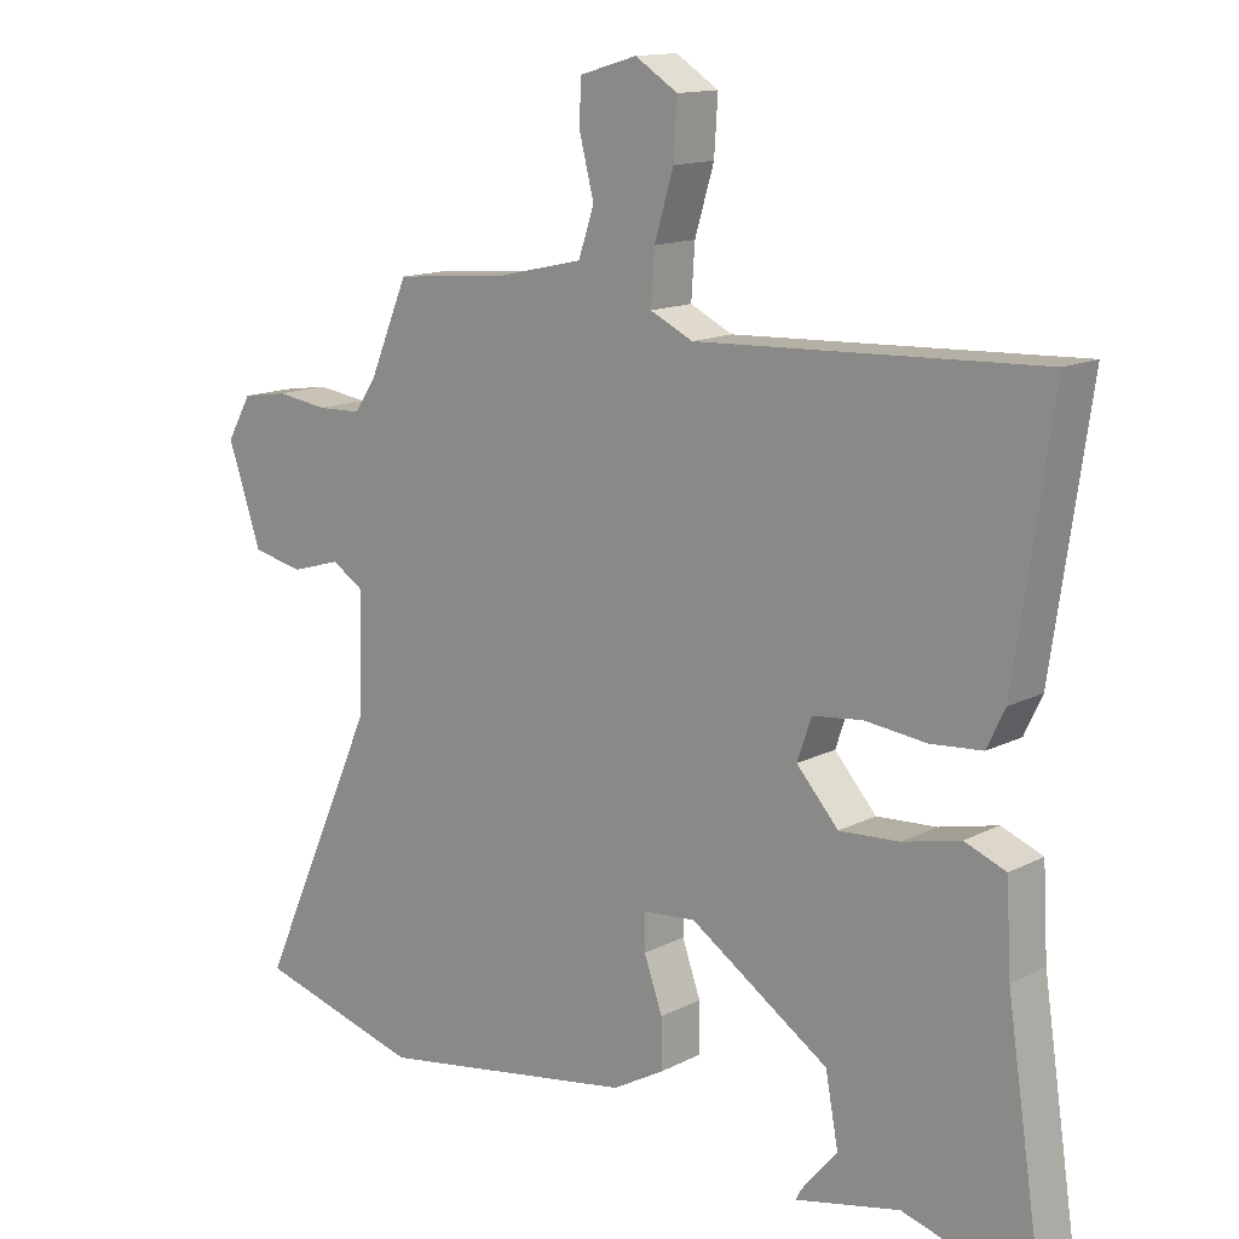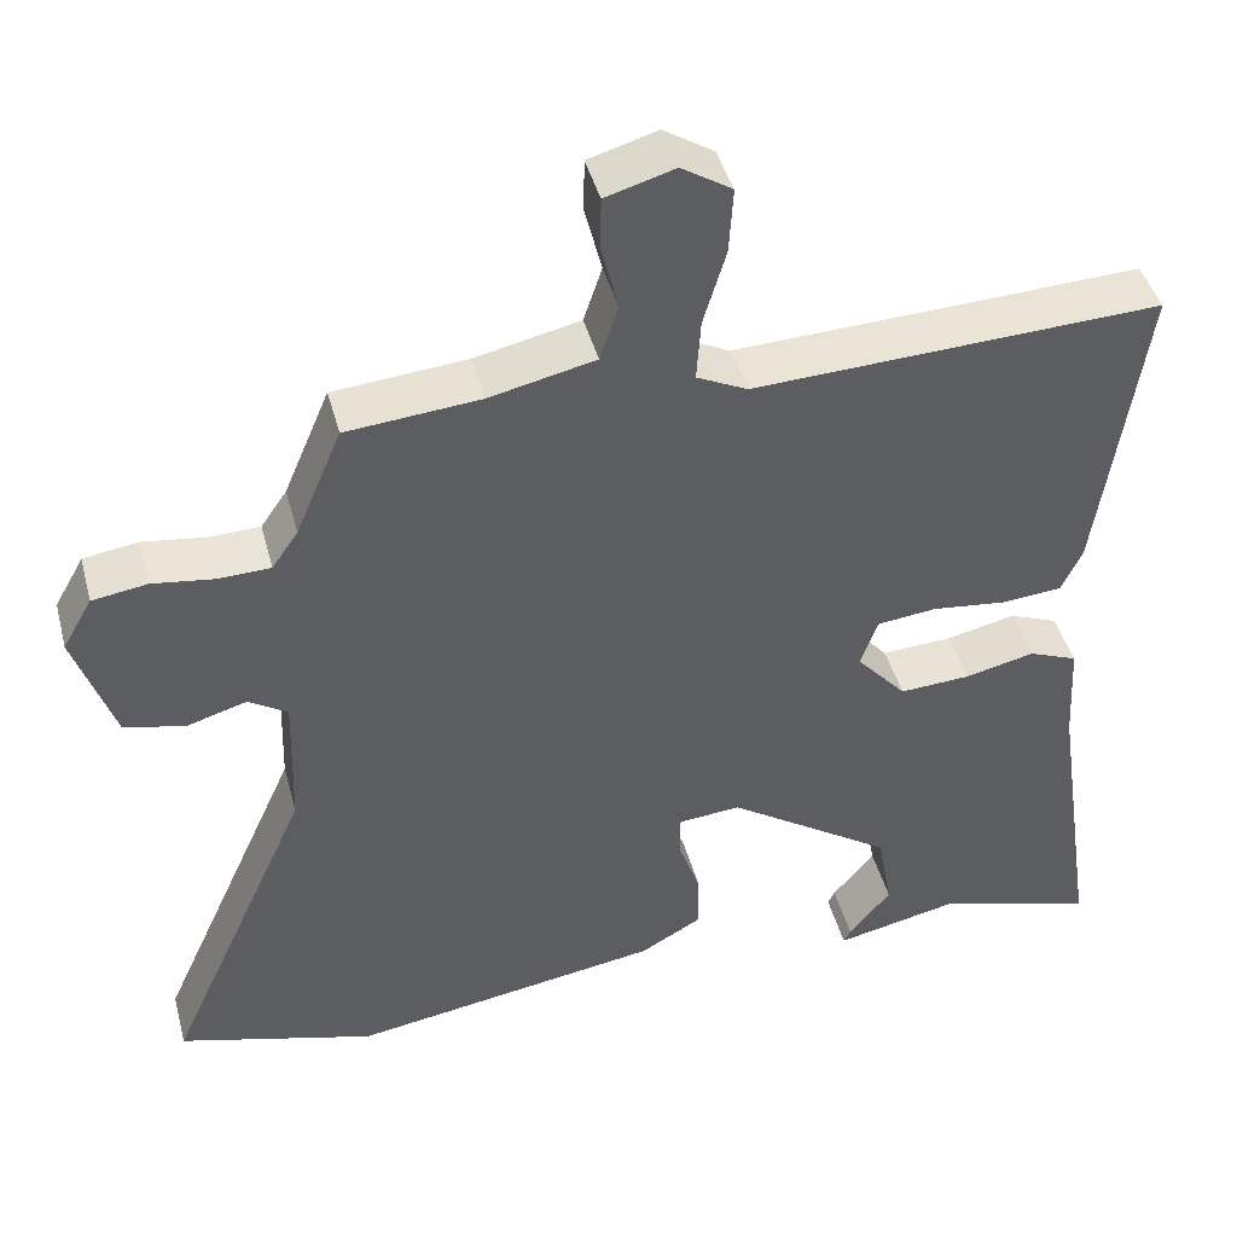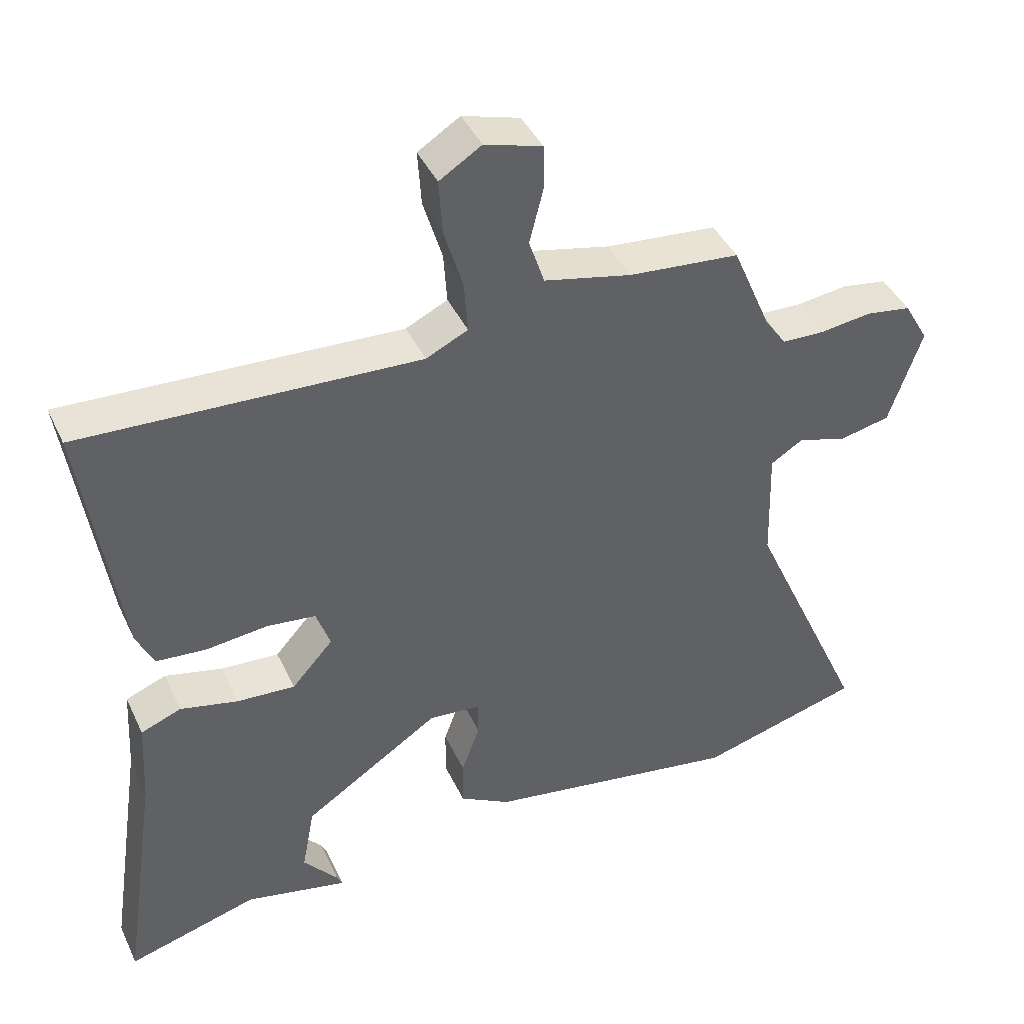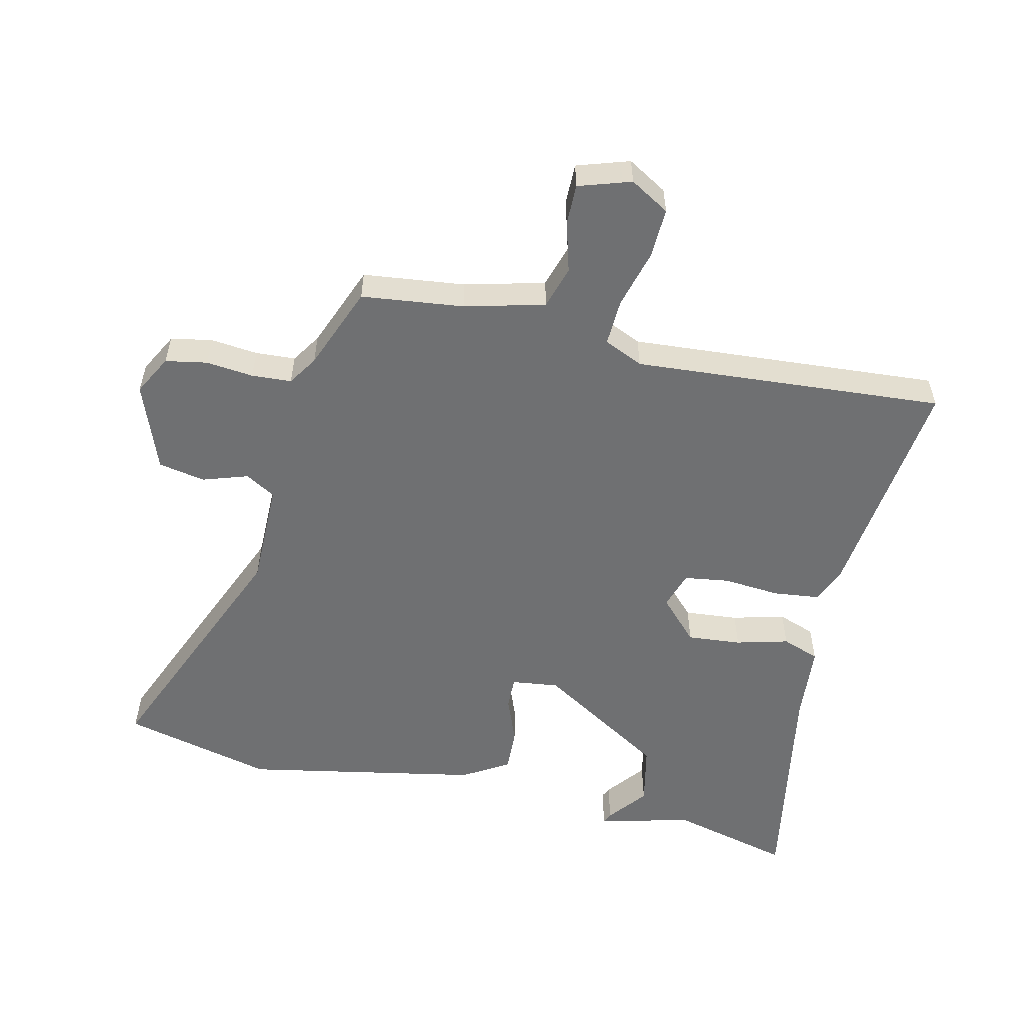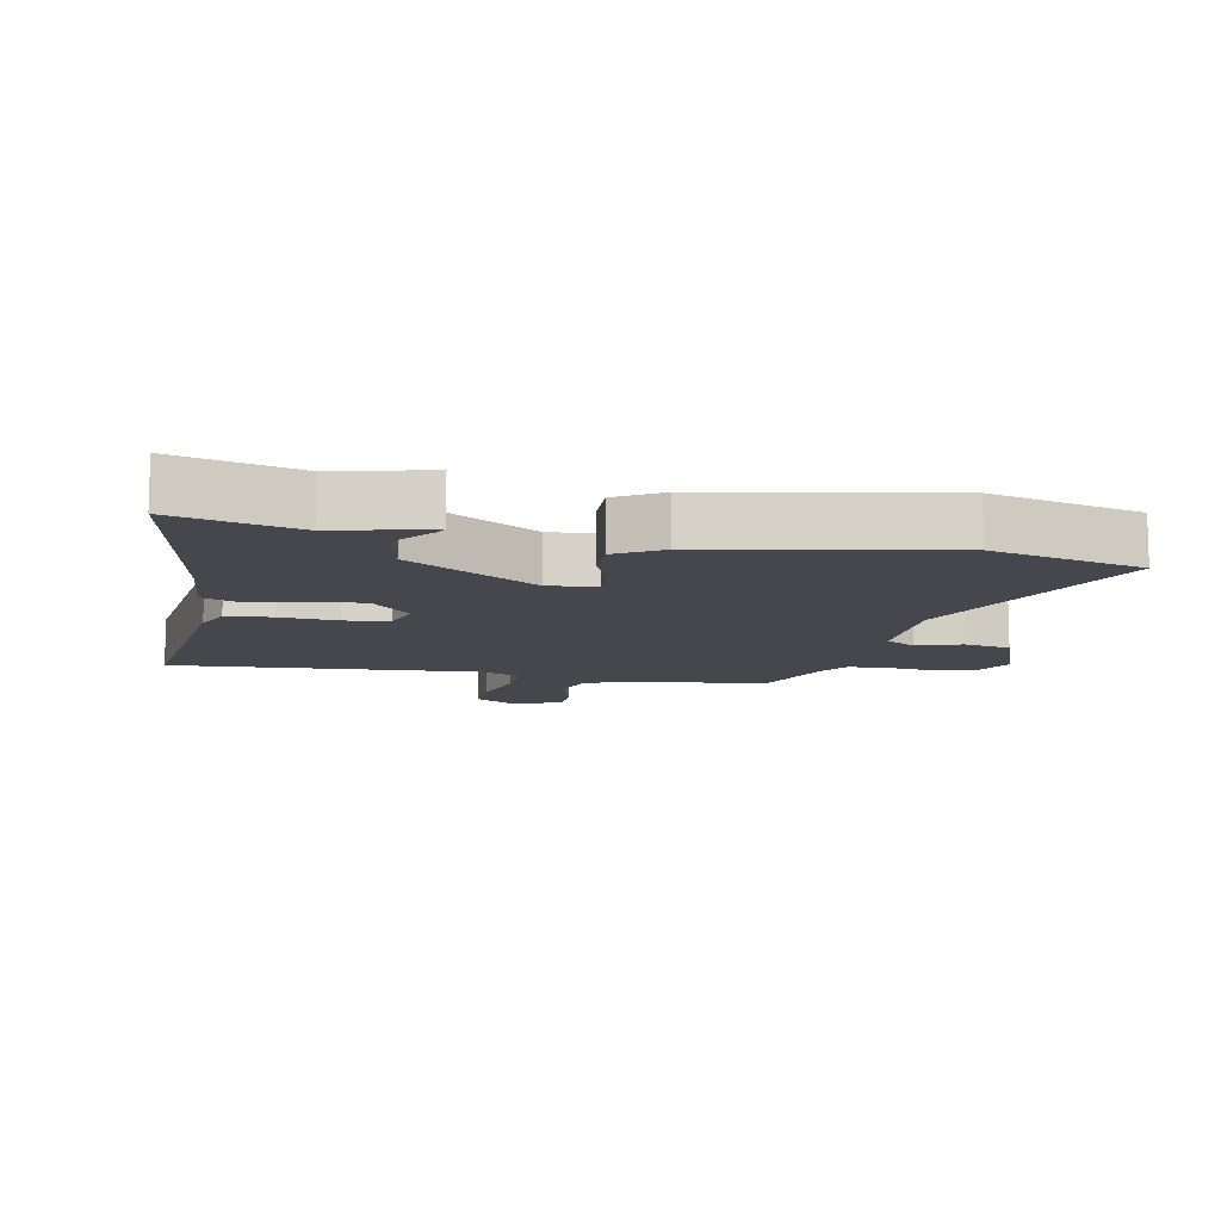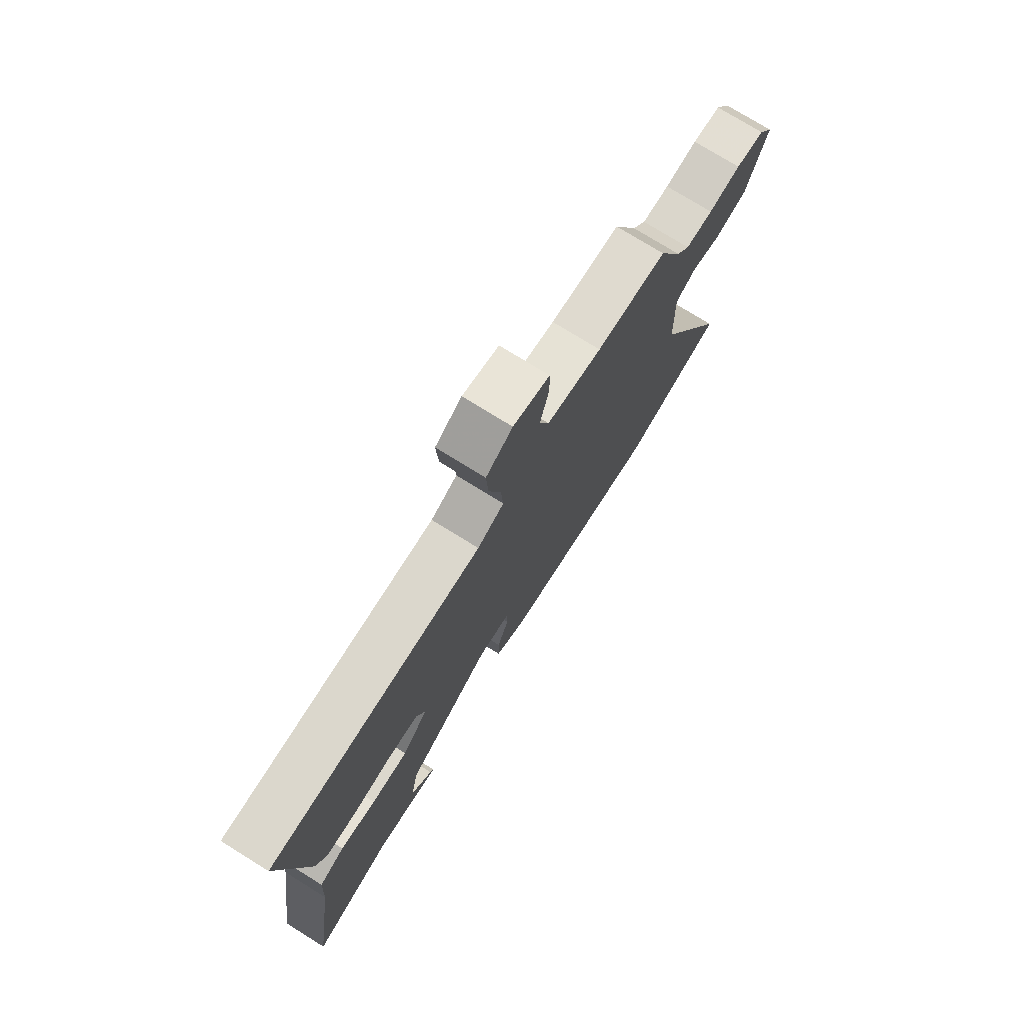
<metadata>
{"format":"obj","ext":"obj","renderer":"f3d","projection":"perspective","resolution":1024,"background":"white","views":[{"elev":13.7,"azim":41.3,"up":"+Z"},{"elev":43.6,"azim":-14.7,"up":"+Z"},{"elev":41.9,"azim":156.4,"up":"+Z"},{"elev":-54.8,"azim":-11.3,"up":"+Y"},{"elev":-10.9,"azim":170.2,"up":"+Y"},{"elev":75.7,"azim":121.8,"up":"+Z"}]}
</metadata>
<code>
v 0.512 0.07 0.481
v 0.459 0.07 0.119
v 0.434 0.07 0.066
v 0.362 0.07 0.06
v 0.274 0.07 0.07
v 0.204 0.07 0.062
v 0.184 0.07 0.004
v 0.243 0.07 -0.062
v 0.327 0.07 -0.057
v 0.409 0.07 -0.038
v 0.467 0.07 -0.061
v 0.474 0.07 -0.184
v 0.527 0.07 -0.539
v 0.339 0.07 -0.485
v 0.192 0.07 -0.517
v 0.2 0.07 -0.501
v 0.25 0.07 -0.441
v 0.232 0.07 -0.344
v 0.036 0.07 -0.214
v -0.038 0.07 -0.221
v -0.038 0.07 -0.272
v -0.012 0.07 -0.345
v -0.011 0.07 -0.414
v -0.084 0.07 -0.455
v -0.451 0.07 -0.514
v -0.684 0.07 -0.449
v -0.513 0.07 -0.069
v -0.508 0.07 0.095
v -0.554 0.07 0.124
v -0.625 0.07 0.103
v -0.697 0.07 0.119
v -0.744 0.07 0.257
v -0.709 0.07 0.318
v -0.644 0.07 0.328
v -0.571 0.07 0.318
v -0.509 0.07 0.32
v -0.478 0.07 0.365
v -0.423 0.07 0.494
v -0.264 0.07 0.508
v -0.139 0.07 0.536
v -0.117 0.07 0.602
v -0.137 0.07 0.681
v -0.136 0.07 0.744
v -0.054 0.07 0.768
v 0.006 0.07 0.73
v 0.001 0.07 0.652
v -0.026 0.07 0.562
v -0.031 0.07 0.489
v 0.029 0.07 0.46
v 0.512 0 0.481
v 0.459 0 0.119
v 0.434 0 0.066
v 0.362 0 0.06
v 0.274 0 0.07
v 0.204 0 0.062
v 0.184 0 0.004
v 0.243 0 -0.062
v 0.327 0 -0.057
v 0.409 0 -0.038
v 0.467 0 -0.061
v 0.474 0 -0.184
v 0.527 0 -0.539
v 0.339 0 -0.485
v 0.192 0 -0.517
v 0.2 0 -0.501
v 0.25 0 -0.441
v 0.232 0 -0.344
v 0.036 0 -0.214
v -0.038 0 -0.221
v -0.038 0 -0.272
v -0.012 0 -0.345
v -0.011 0 -0.414
v -0.084 0 -0.455
v -0.451 0 -0.514
v -0.684 0 -0.449
v -0.513 0 -0.069
v -0.508 0 0.095
v -0.554 0 0.124
v -0.625 0 0.103
v -0.697 0 0.119
v -0.744 0 0.257
v -0.709 0 0.318
v -0.644 0 0.328
v -0.571 0 0.318
v -0.509 0 0.32
v -0.478 0 0.365
v -0.423 0 0.494
v -0.264 0 0.508
v -0.139 0 0.536
v -0.117 0 0.602
v -0.137 0 0.681
v -0.136 0 0.744
v -0.054 0 0.768
v 0.006 0 0.73
v 0.001 0 0.652
v -0.026 0 0.562
v -0.031 0 0.489
v 0.029 0 0.46
f 44 45 46 47
f 44 47 48
f 41 42 43 44
f 40 41 44 48
f 39 40 48 49
f 37 38 39 49
f 32 33 34 35
f 32 35 36
f 29 30 31 32
f 28 29 32 36
f 24 25 26 27
f 24 27 28
f 21 22 23 24
f 20 21 24 28
f 19 20 28 36
f 14 15 16 17
f 12 13 14 17
f 12 17 18
f 9 10 11 12
f 8 9 12 18
f 7 8 18 19
f 2 3 4 5
f 2 5 6
f 1 2 6
f 49 1 6
f 19 36 37 49
f 6 7 19 49
f 96 95 94 93
f 97 96 93
f 93 92 91 90
f 97 93 90 89
f 98 97 89 88
f 98 88 87 86
f 84 83 82 81
f 85 84 81
f 81 80 79 78
f 85 81 78 77
f 76 75 74 73
f 77 76 73
f 73 72 71 70
f 77 73 70 69
f 85 77 69 68
f 66 65 64 63
f 66 63 62 61
f 67 66 61
f 61 60 59 58
f 67 61 58 57
f 68 67 57 56
f 54 53 52 51
f 55 54 51
f 55 51 50
f 55 50 98
f 98 86 85 68
f 98 68 56 55
f 1 50 51 2
f 2 51 52 3
f 3 52 53 4
f 4 53 54 5
f 5 54 55 6
f 6 55 56 7
f 7 56 57 8
f 8 57 58 9
f 9 58 59 10
f 10 59 60 11
f 11 60 61 12
f 12 61 62 13
f 13 62 63 14
f 14 63 64 15
f 15 64 65 16
f 16 65 66 17
f 17 66 67 18
f 18 67 68 19
f 19 68 69 20
f 20 69 70 21
f 21 70 71 22
f 22 71 72 23
f 23 72 73 24
f 24 73 74 25
f 25 74 75 26
f 26 75 76 27
f 27 76 77 28
f 28 77 78 29
f 29 78 79 30
f 30 79 80 31
f 31 80 81 32
f 32 81 82 33
f 33 82 83 34
f 34 83 84 35
f 35 84 85 36
f 36 85 86 37
f 37 86 87 38
f 38 87 88 39
f 39 88 89 40
f 40 89 90 41
f 41 90 91 42
f 42 91 92 43
f 43 92 93 44
f 44 93 94 45
f 45 94 95 46
f 46 95 96 47
f 47 96 97 48
f 48 97 98 49
f 49 98 50 1

</code>
